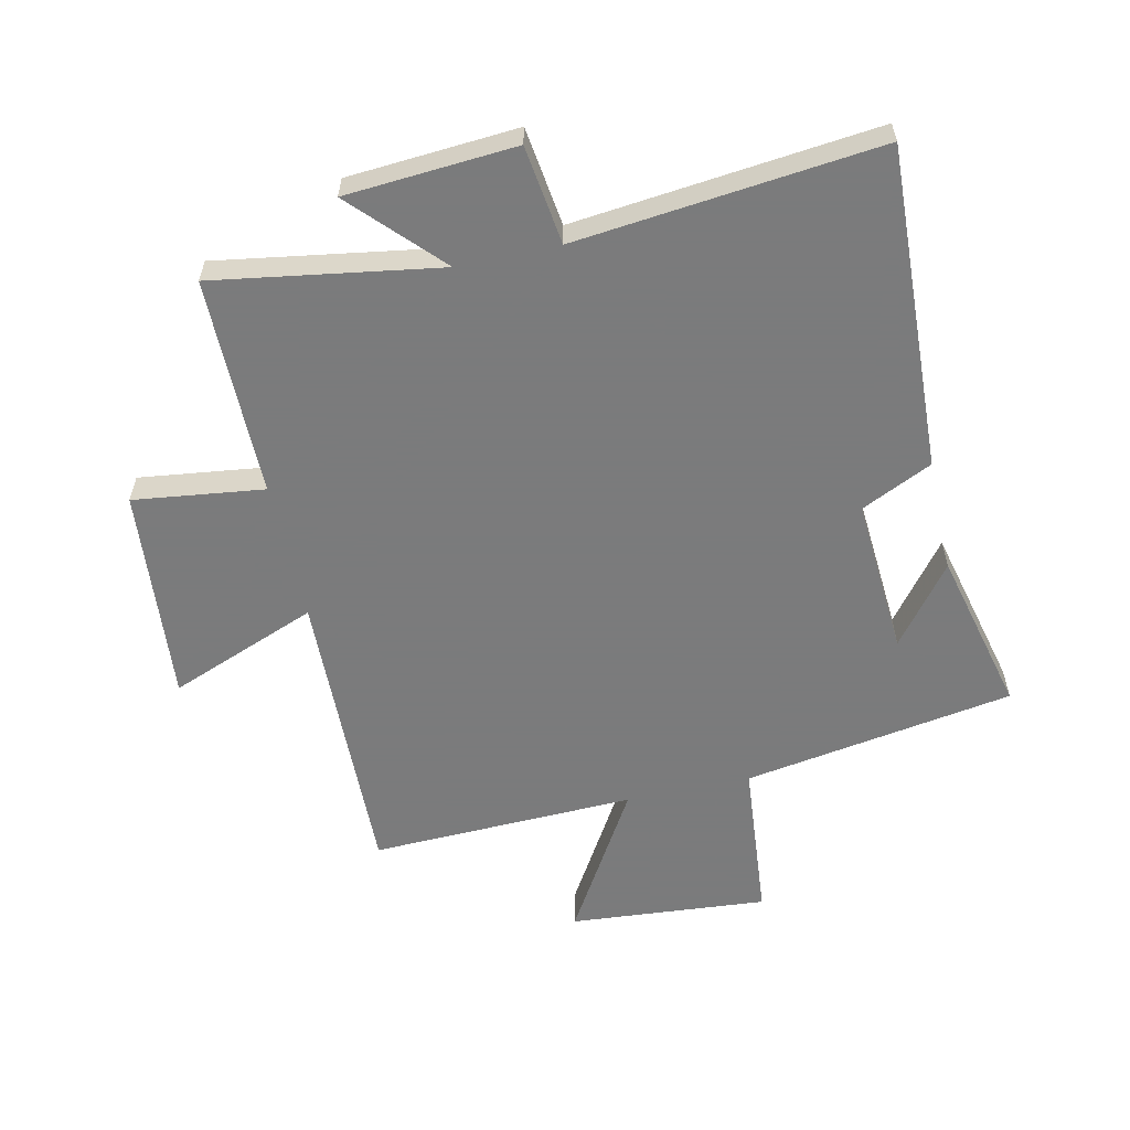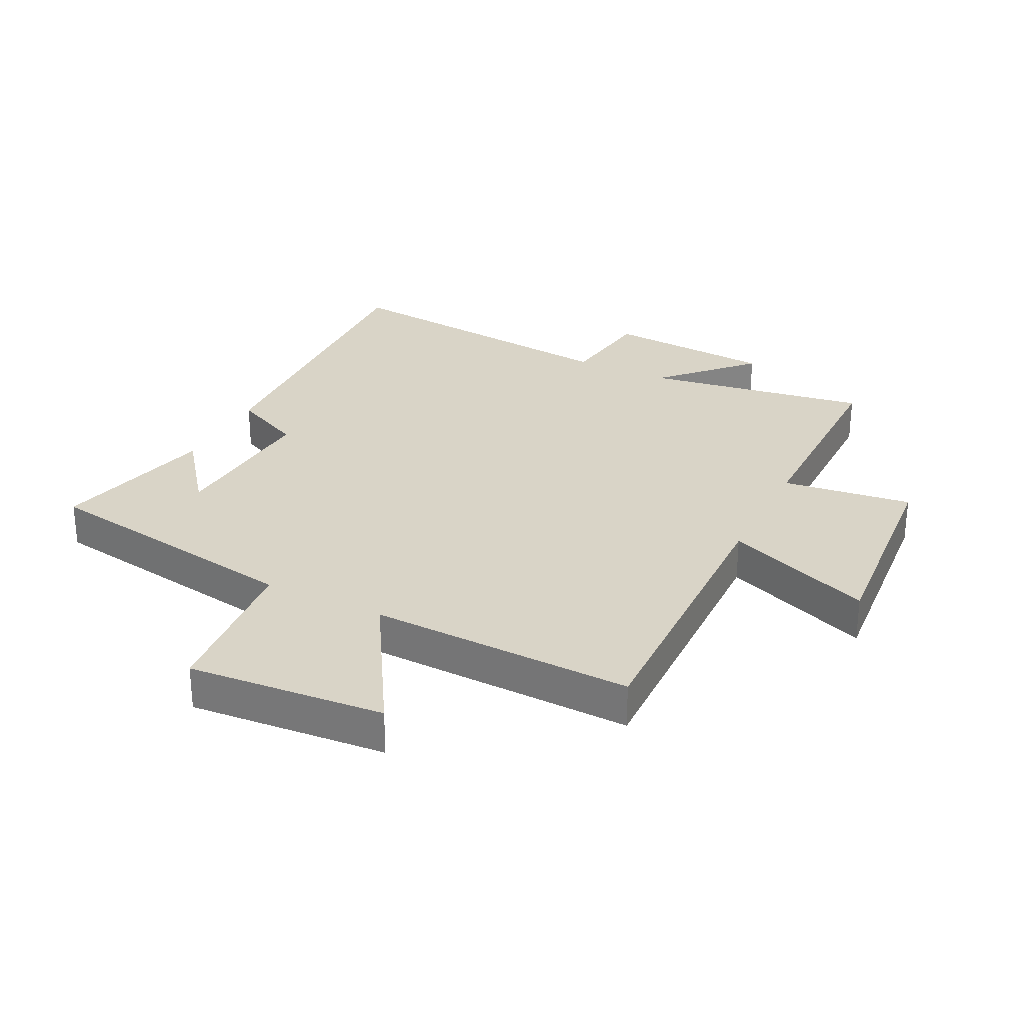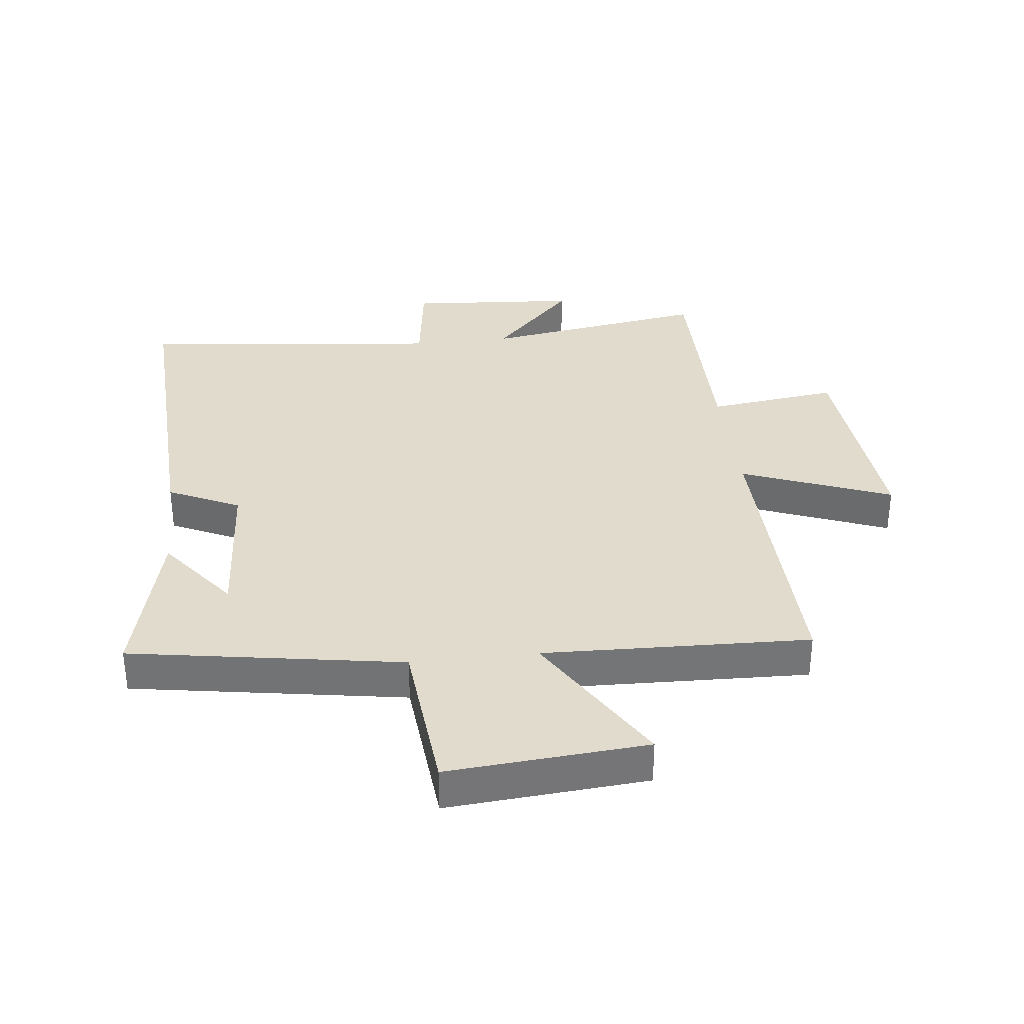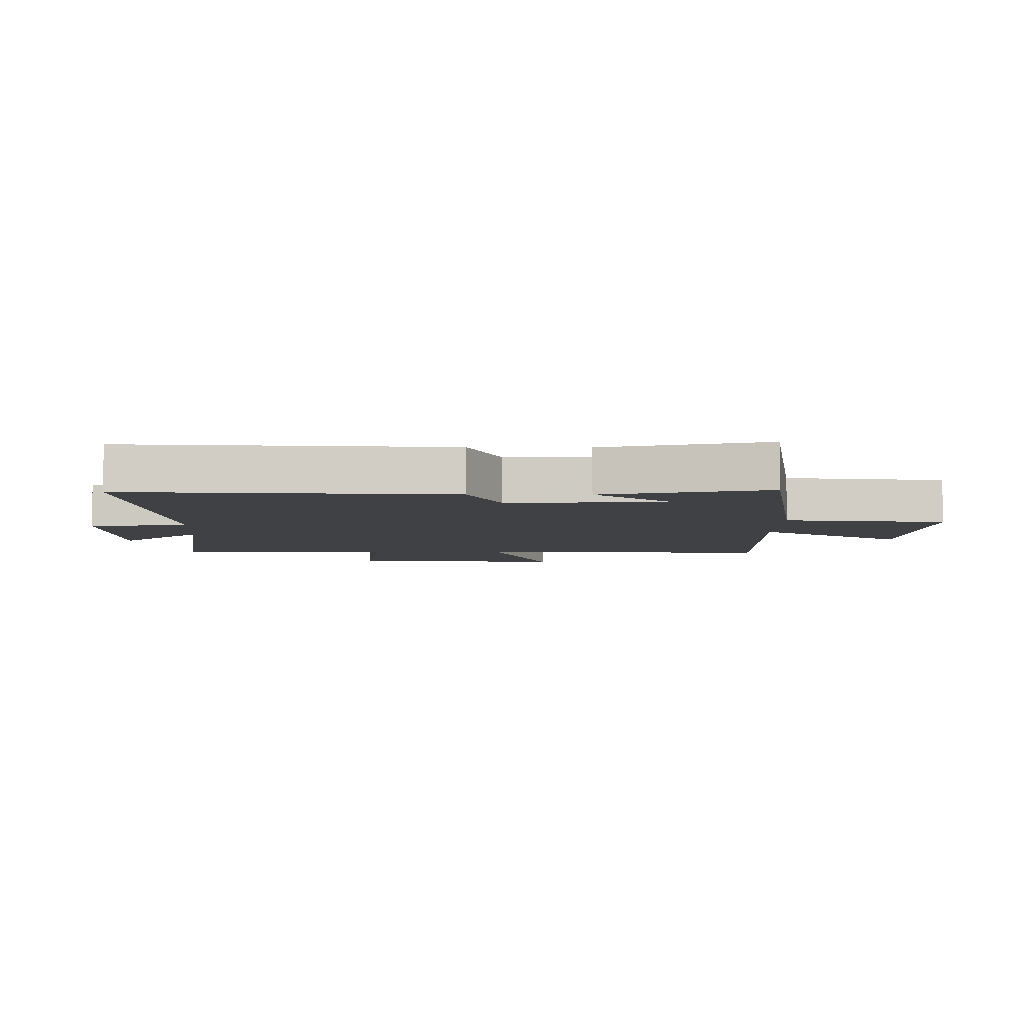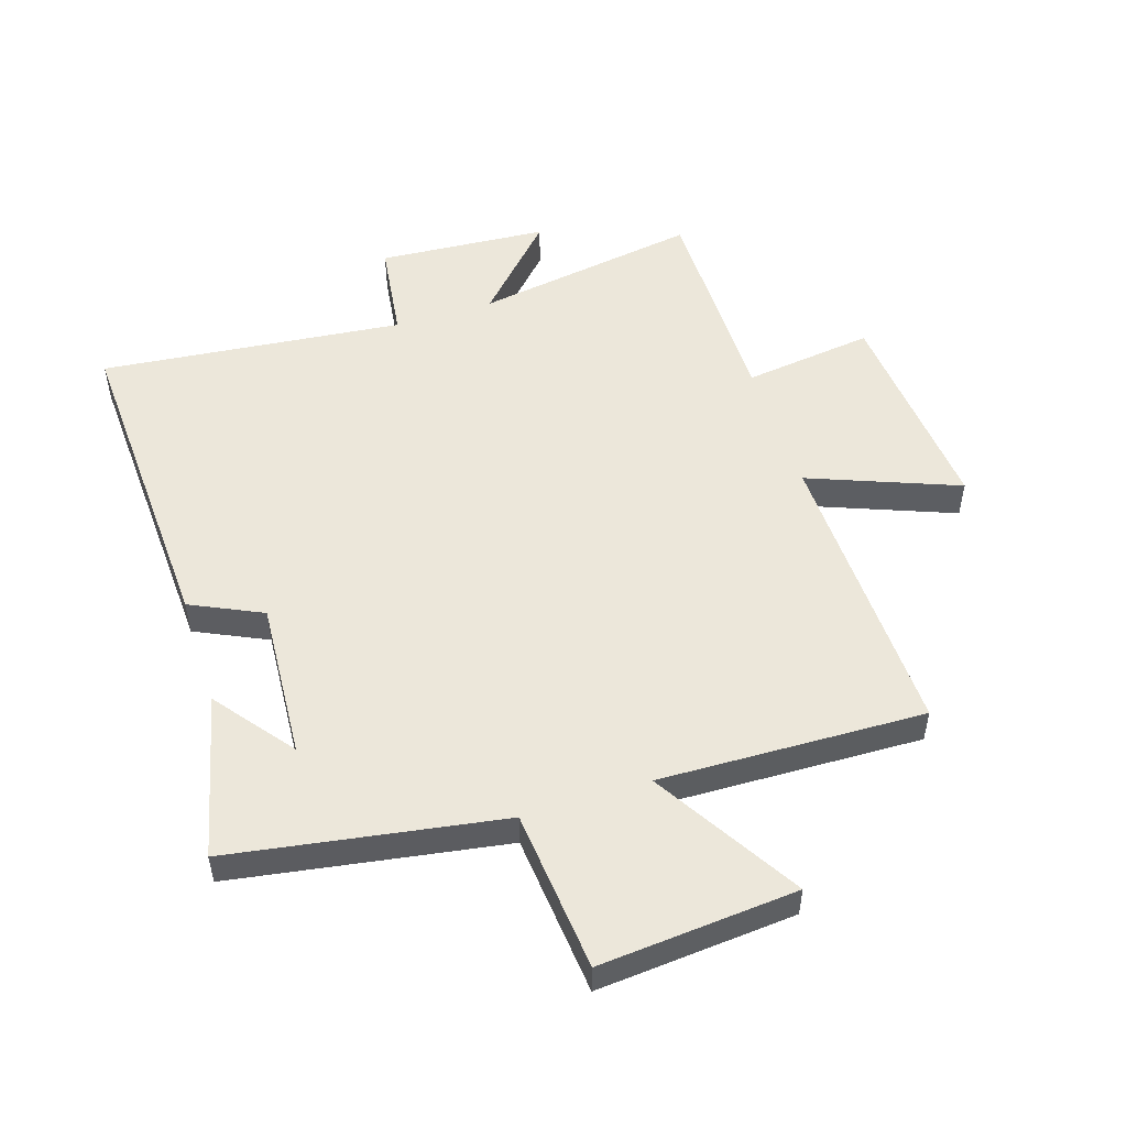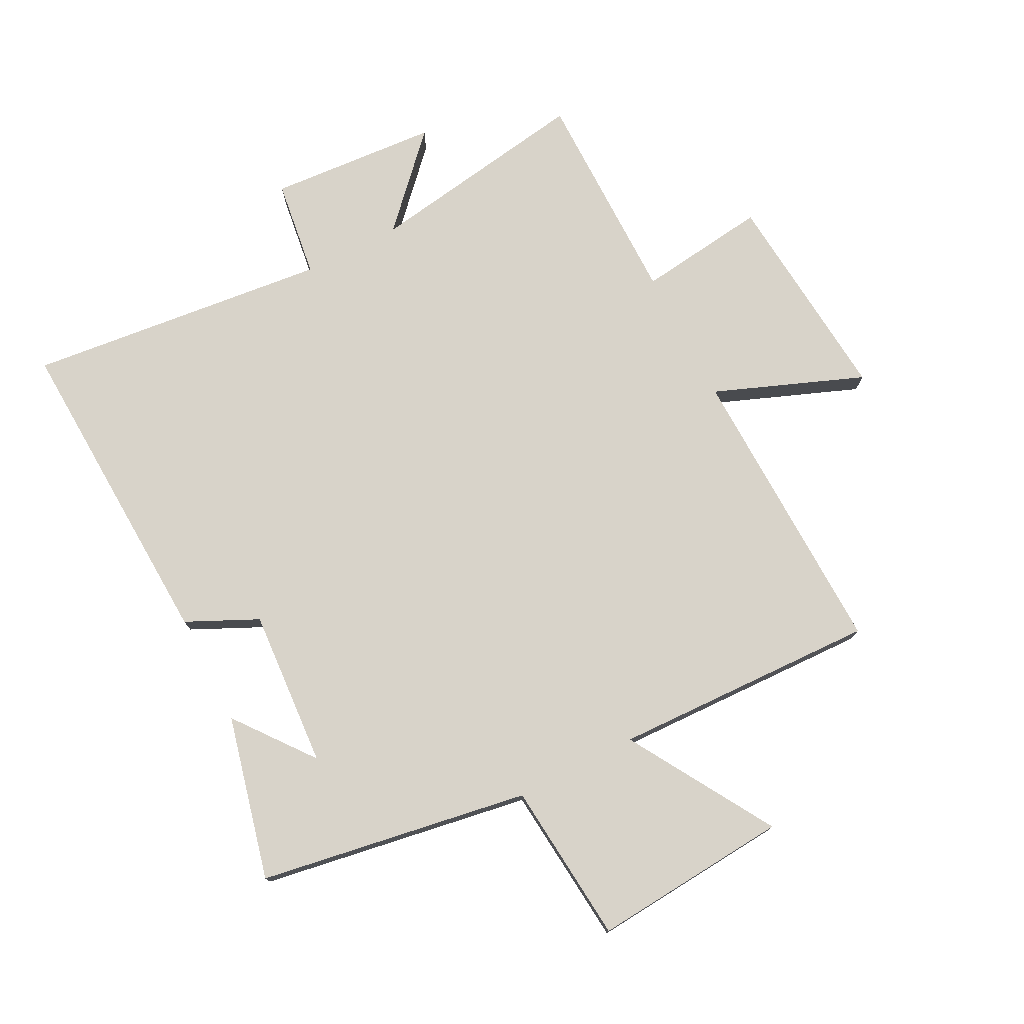
<metadata>
{"format":"obj","ext":"obj","renderer":"f3d","projection":"perspective","resolution":1024,"background":"white","views":[{"elev":-58.4,"azim":-167.6,"up":"+Y"},{"elev":28.8,"azim":26.5,"up":"+Y"},{"elev":33.9,"azim":-6.5,"up":"+Y"},{"elev":-5.9,"azim":-90.9,"up":"+Y"},{"elev":51.9,"azim":-17.9,"up":"+Y"},{"elev":76.0,"azim":-27.3,"up":"+Y"}]}
</metadata>
<code>
v 0.512 0.07 0.514
v 0.5 0.07 0.029
v 0.742 0.07 0.124
v 0.712 0.07 -0.228
v 0.5 0.07 -0.201
v 0.5 0.07 -0.558
v 0.134 0.07 -0.5
v 0.268 0.07 -0.641
v -0.008 0.07 -0.661
v -0.03 0.07 -0.5
v -0.523 0.07 -0.553
v -0.5 0.07 -0.026
v -0.384 0.07 0.029
v -0.402 0.07 0.287
v -0.5 0.07 0.16
v -0.565 0.07 0.427
v -0.124 0.07 0.5
v -0.1 0.07 0.763
v 0.222 0.07 0.737
v 0.08 0.07 0.5
v 0.512 0 0.514
v 0.5 0 0.029
v 0.742 0 0.124
v 0.712 0 -0.228
v 0.5 0 -0.201
v 0.5 0 -0.558
v 0.134 0 -0.5
v 0.268 0 -0.641
v -0.008 0 -0.661
v -0.03 0 -0.5
v -0.523 0 -0.553
v -0.5 0 -0.026
v -0.384 0 0.029
v -0.402 0 0.287
v -0.5 0 0.16
v -0.565 0 0.427
v -0.124 0 0.5
v -0.1 0 0.763
v 0.222 0 0.737
v 0.08 0 0.5
f 17 18 19 20
f 16 17 20
f 16 20 1 2
f 14 15 16
f 14 16 2
f 13 14 2
f 10 11 12 13
f 10 13 2
f 7 8 9 10
f 7 10 2 3
f 5 6 7
f 5 7 3
f 3 4 5
f 40 39 38 37
f 40 37 36
f 22 21 40 36
f 36 35 34
f 22 36 34
f 22 34 33
f 33 32 31 30
f 22 33 30
f 30 29 28 27
f 23 22 30 27
f 27 26 25
f 23 27 25
f 25 24 23
f 1 21 22 2
f 2 22 23 3
f 3 23 24 4
f 4 24 25 5
f 5 25 26 6
f 6 26 27 7
f 7 27 28 8
f 8 28 29 9
f 9 29 30 10
f 10 30 31 11
f 11 31 32 12
f 12 32 33 13
f 13 33 34 14
f 14 34 35 15
f 15 35 36 16
f 16 36 37 17
f 17 37 38 18
f 18 38 39 19
f 19 39 40 20
f 20 40 21 1

</code>
